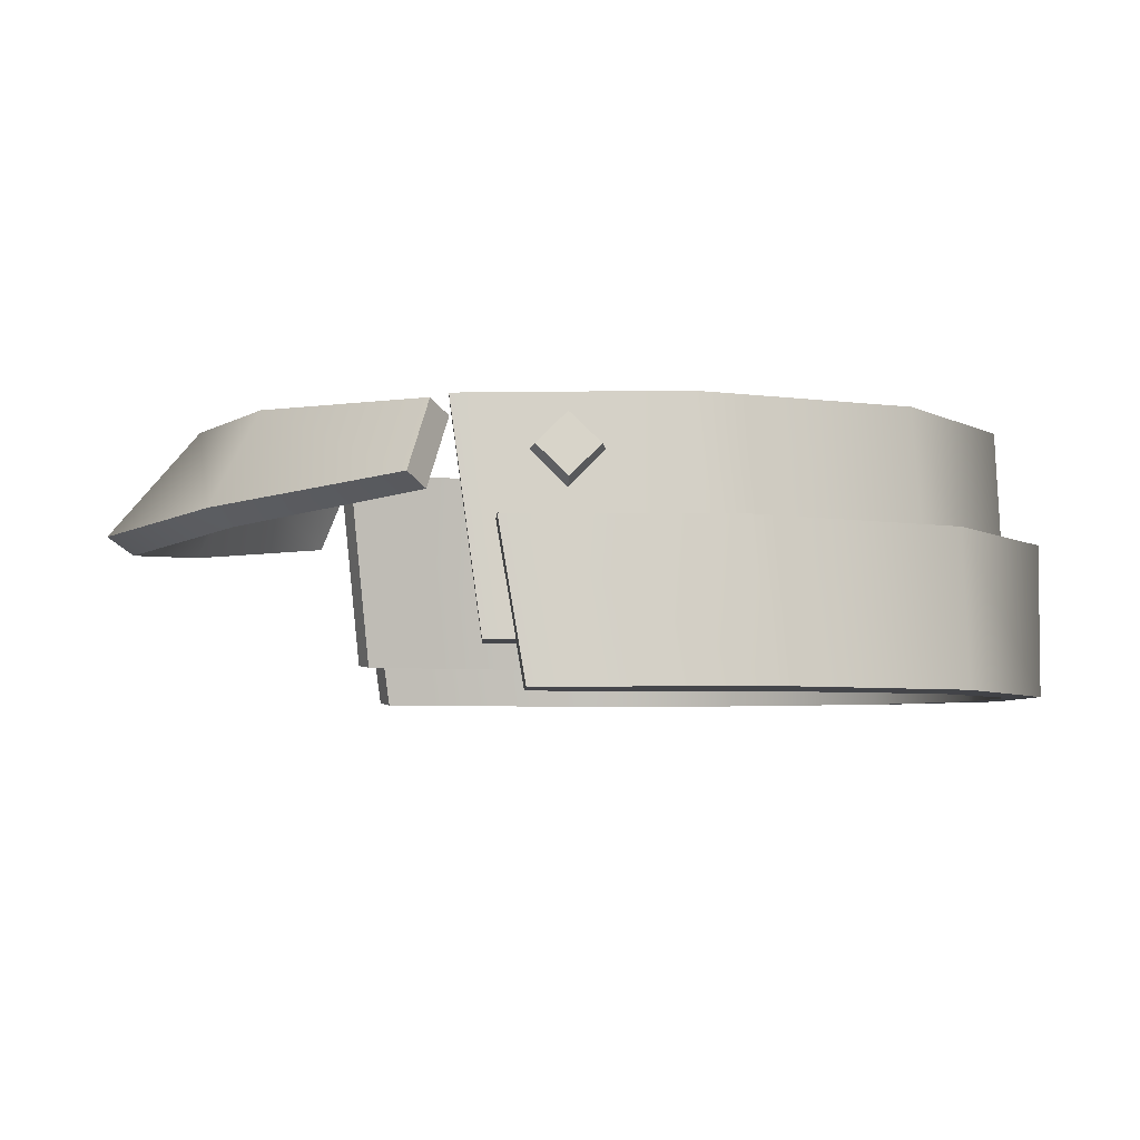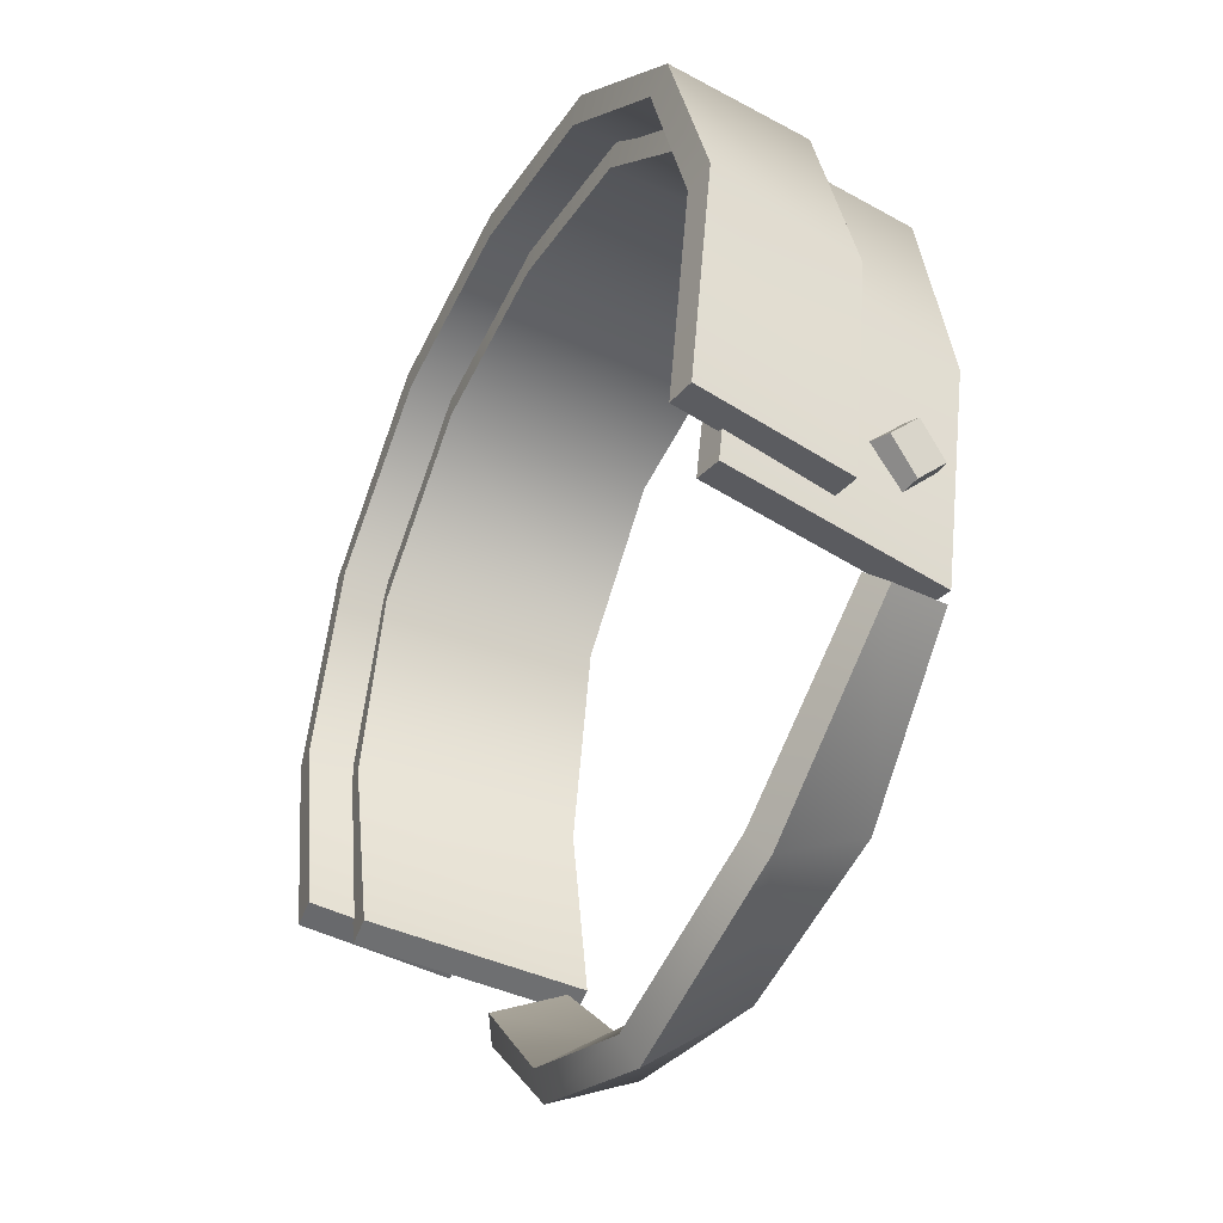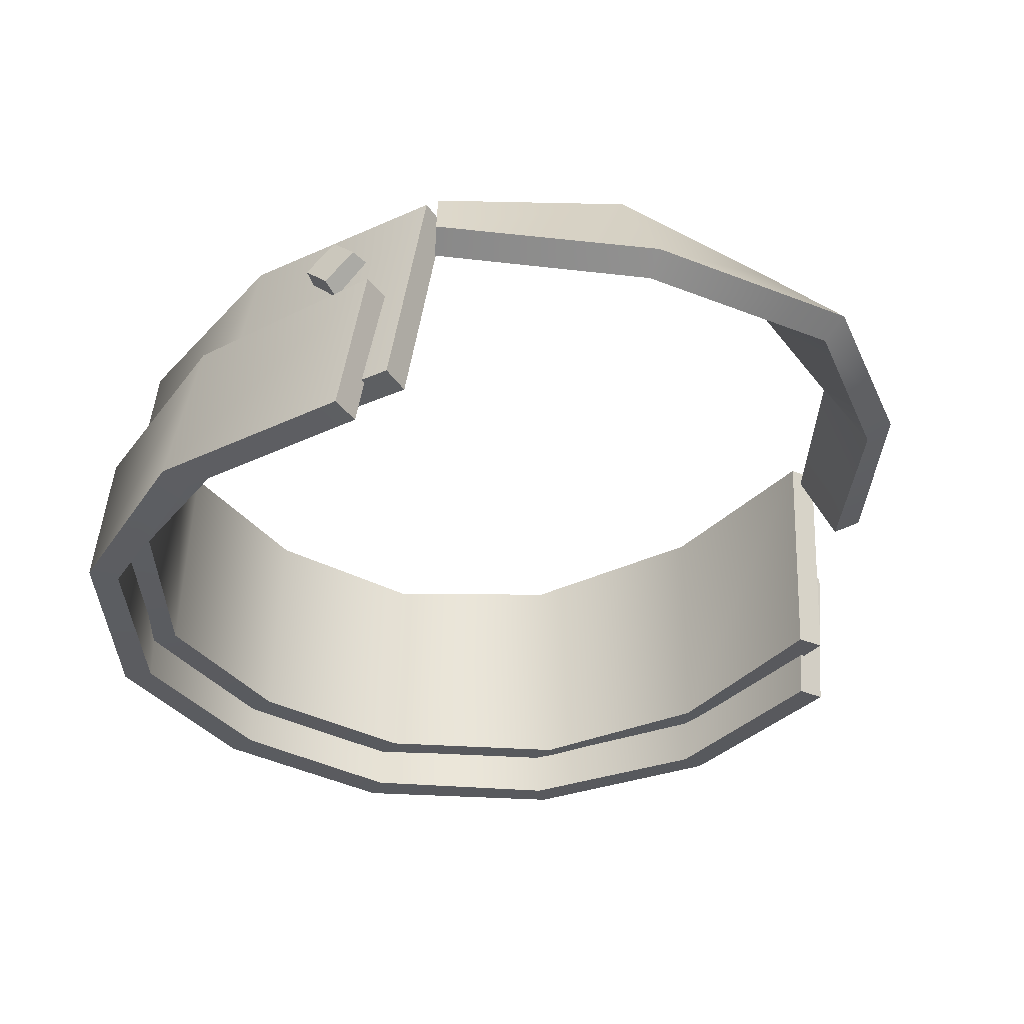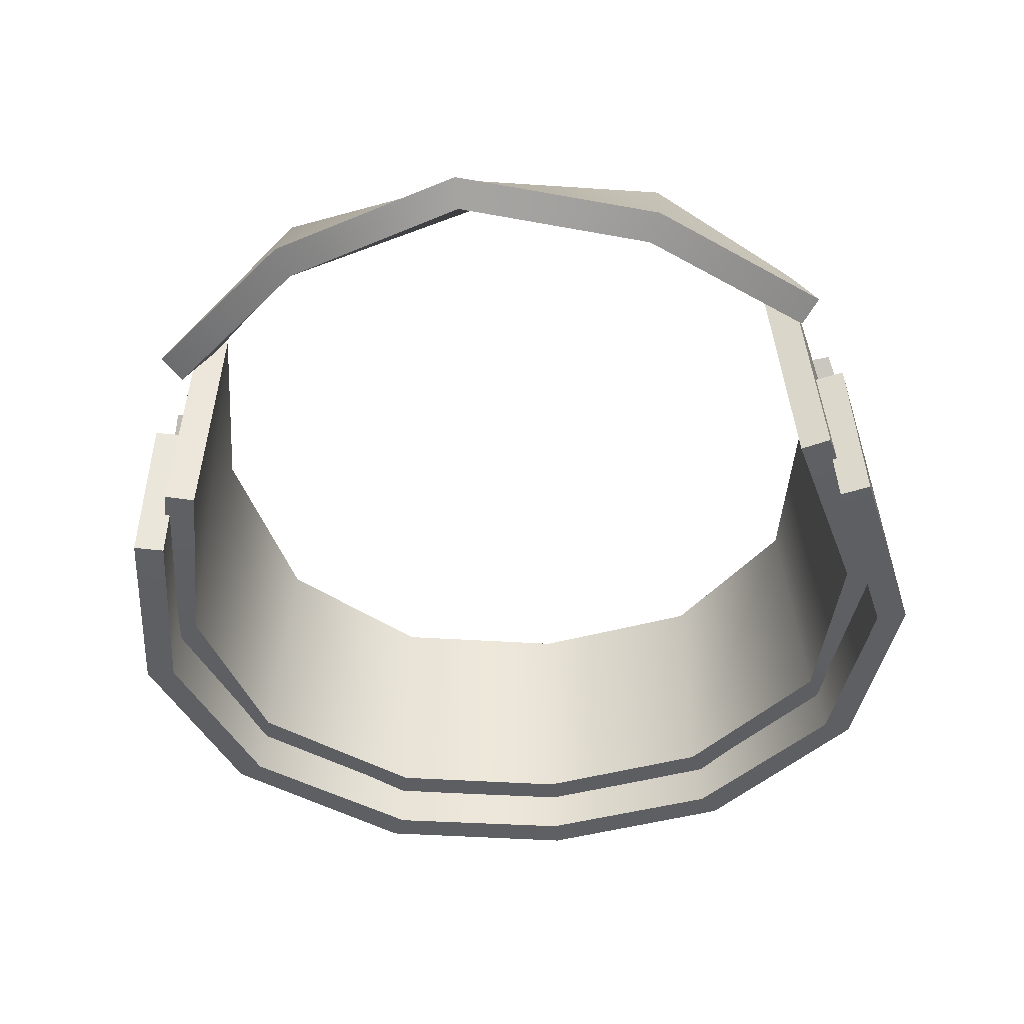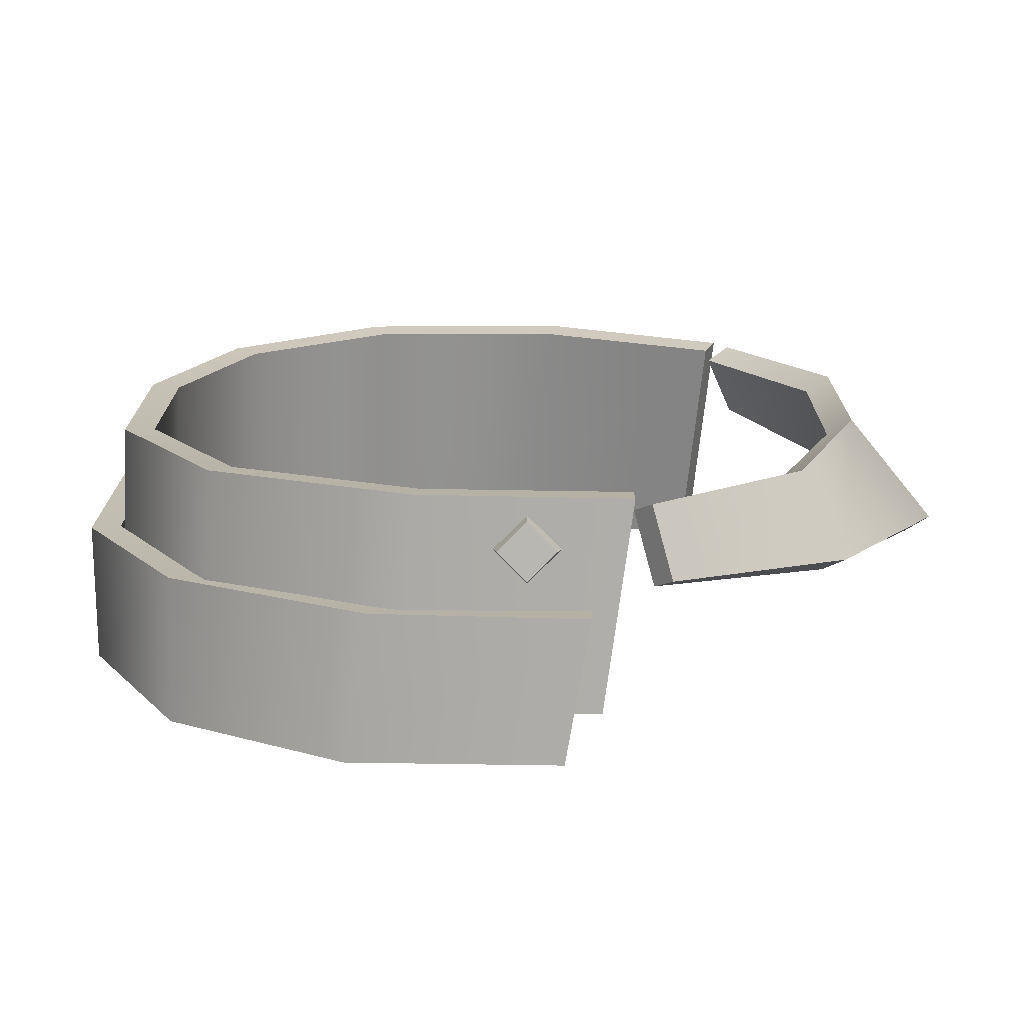
<metadata>
{"format":"obj","ext":"obj","renderer":"f3d","projection":"perspective","resolution":1024,"background":"white","views":[{"elev":-4.2,"azim":76.5,"up":"+Z"},{"elev":-41.5,"azim":-116.7,"up":"+Y"},{"elev":-34.6,"azim":-47.0,"up":"+Z"},{"elev":-42.8,"azim":7.0,"up":"+Z"},{"elev":17.7,"azim":-78.5,"up":"+Z"}]}
</metadata>
<code>
g samurai.002
v -0.003113 -0.005734 0.009684
v -0.005676 -0.004018 0.008565
v -0.005261 -0.003622 0.009646
v -0.003149 -0.006489 0.00824
v 0 -0.00634 0.009724
v 0 -0.007751 0.008059
v 0.003149 -0.006489 0.00824
v 0.003113 -0.005734 0.009684
v 0.005676 -0.004018 0.008565
v 0.005261 -0.003622 0.009646
v -0.005262 -0.003358 0.009719
v -0.005627 -0.002952 0.00628
v -0.006357 0.0004215 0.006292
v -0.0059 -6.778e-06 0.009772
v -0.005574 0.00364 0.006288
v -0.005214 0.003502 0.00975
v -0.00305 0.005921 0.006267
v -0.003015 0.005744 0.0097
v 0 0.006548 0.006261
v 0 0.006362 0.009694
v -0.005433 -0.001712 0.009459
v -0.005428 -0.002281 0.008907
v -0.005842 -0.002263 0.008978
v -0.005846 -0.001787 0.00944
v -0.005428 -0.002281 0.008907
v -0.005625 -0.001747 0.008354
v -0.006006 -0.001817 0.008516
v -0.005842 -0.002263 0.008978
v -0.005842 -0.002263 0.008978
v -0.006006 -0.001817 0.008516
v -0.006011 -0.001341 0.008978
v -0.005846 -0.001787 0.00944
v -0.005625 -0.001747 0.008354
v -0.00563 -0.001178 0.008907
v -0.006011 -0.001341 0.008978
v -0.006006 -0.001817 0.008516
v -0.00563 -0.001178 0.008907
v -0.005433 -0.001712 0.009459
v -0.005846 -0.001787 0.00944
v -0.006011 -0.001341 0.008978
v -0.005997 -0.002821 0.007983
v -0.006206 -0.00246 0.005613
v -0.006811 0.0009272 0.005629
v -0.00649 0.0005925 0.008003
v -0.005771 0.004136 0.005617
v -0.005484 0.004155 0.007988
v -0.003157 0.006404 0.00558
v -0.00316 0.006399 0.007945
v 0 0.007028 0.005571
v 0 0.00702 0.007936
v 0.005262 -0.003358 0.009719
v 0.006357 0.0004215 0.006292
v 0.005627 -0.002952 0.00628
v 0.0059 -6.778e-06 0.009772
v 0.005574 0.00364 0.006288
v 0.005214 0.003502 0.00975
v 0.00305 0.005921 0.006267
v 0.003015 0.005744 0.0097
v 0 0.006548 0.006261
v 0 0.006362 0.009694
v 0.005433 -0.001712 0.009459
v 0.005846 -0.001787 0.00944
v 0.005842 -0.002263 0.008978
v 0.005428 -0.002281 0.008907
v 0.005428 -0.002281 0.008907
v 0.005842 -0.002263 0.008978
v 0.006006 -0.001817 0.008516
v 0.005625 -0.001747 0.008354
v 0.005842 -0.002263 0.008978
v 0.005846 -0.001787 0.00944
v 0.006011 -0.001341 0.008978
v 0.006006 -0.001817 0.008516
v 0.005625 -0.001747 0.008354
v 0.006006 -0.001817 0.008516
v 0.006011 -0.001341 0.008978
v 0.00563 -0.001178 0.008907
v 0.00563 -0.001178 0.008907
v 0.006011 -0.001341 0.008978
v 0.005846 -0.001787 0.00944
v 0.005433 -0.001712 0.009459
v 0.005997 -0.002821 0.007983
v 0.006811 0.0009272 0.005629
v 0.006206 -0.00246 0.005613
v 0.00649 0.0005925 0.008003
v 0.005771 0.004136 0.005617
v 0.005484 0.004155 0.007988
v 0.003157 0.006404 0.00558
v 0.00316 0.006399 0.007945
v 0 0.007028 0.005571
v 0 0.00702 0.007936
v -0.002884 -0.005363 0.009439
v -0.004948 -0.003293 0.009439
v -0.005363 -0.003688 0.008358
v -0.002951 -0.006108 0.007984
v 0 -0.00593 0.009439
v 0 -0.007341 0.007773
v 0.002951 -0.006108 0.007984
v 0.002884 -0.005363 0.009439
v 0.005363 -0.003688 0.008358
v 0.004948 -0.003293 0.009439
v -0.004774 -0.003257 0.009673
v -0.00586 0.0004122 0.006234
v -0.005139 -0.00285 0.006234
v -0.005404 -1.041e-06 0.009716
v -0.005139 0.003398 0.006234
v -0.00478 0.003259 0.009697
v -0.002821 0.005478 0.006234
v -0.002783 0.005302 0.009668
v 0 0.006048 0.006234
v 0 0.005862 0.009667
v -0.005518 -0.001727 0.008967
v -0.005636 -0.001749 0.008988
v -0.005636 -0.001811 0.008928
v -0.005518 -0.001789 0.008907
v -0.005518 -0.001789 0.008907
v -0.005636 -0.001811 0.008928
v -0.005657 -0.001753 0.008868
v -0.005539 -0.001731 0.008847
v -0.005636 -0.001811 0.008928
v -0.005636 -0.001749 0.008988
v -0.005658 -0.001691 0.008928
v -0.005657 -0.001753 0.008868
v -0.005539 -0.001731 0.008847
v -0.005657 -0.001753 0.008868
v -0.005658 -0.001691 0.008928
v -0.00554 -0.001669 0.008907
v -0.00554 -0.001669 0.008907
v -0.005658 -0.001691 0.008928
v -0.005636 -0.001749 0.008988
v -0.005518 -0.001727 0.008967
v -0.005505 -0.00274 0.00794
v -0.006316 0.0008869 0.00557
v -0.005714 -0.002378 0.00557
v -0.005994 0.0005697 0.007946
v -0.005347 0.003875 0.00557
v -0.005066 0.003885 0.007942
v -0.002933 0.005957 0.00557
v -0.002935 0.005952 0.007934
v 0 0.006528 0.00557
v 0 0.00652 0.007934
v 0.004774 -0.003257 0.009673
v 0.005139 -0.00285 0.006234
v 0.00586 0.0004122 0.006234
v 0.005404 -1.041e-06 0.009716
v 0.005139 0.003398 0.006234
v 0.00478 0.003259 0.009697
v 0.002821 0.005478 0.006234
v 0.002783 0.005302 0.009668
v 0 0.006048 0.006234
v 0 0.005862 0.009667
v 0.005518 -0.001727 0.008967
v 0.005518 -0.001789 0.008907
v 0.005636 -0.001811 0.008928
v 0.005636 -0.001749 0.008988
v 0.005518 -0.001789 0.008907
v 0.005539 -0.001731 0.008847
v 0.005657 -0.001753 0.008868
v 0.005636 -0.001811 0.008928
v 0.005636 -0.001811 0.008928
v 0.005657 -0.001753 0.008868
v 0.005658 -0.001691 0.008928
v 0.005636 -0.001749 0.008988
v 0.005539 -0.001731 0.008847
v 0.00554 -0.001669 0.008907
v 0.005658 -0.001691 0.008928
v 0.005657 -0.001753 0.008868
v 0.00554 -0.001669 0.008907
v 0.005518 -0.001727 0.008967
v 0.005636 -0.001749 0.008988
v 0.005658 -0.001691 0.008928
v 0.005505 -0.00274 0.00794
v 0.005714 -0.002378 0.00557
v 0.006316 0.0008869 0.00557
v 0.005994 0.0005697 0.007946
v 0.005347 0.003875 0.00557
v 0.005066 0.003885 0.007942
v 0.002933 0.005957 0.00557
v 0.002935 0.005952 0.007934
v 0 0.006528 0.00557
v 0 0.00652 0.007934
v -0.005261 -0.003622 0.009646
v -0.004948 -0.003293 0.009439
v -0.002884 -0.005363 0.009439
v -0.003113 -0.005734 0.009684
v 0 -0.00593 0.009439
v 0 -0.00634 0.009724
v 0.002884 -0.005363 0.009439
v 0.003113 -0.005734 0.009684
v 0.004948 -0.003293 0.009439
v 0.005261 -0.003622 0.009646
v -0.003149 -0.006489 0.00824
v -0.005363 -0.003688 0.008358
v -0.005676 -0.004018 0.008565
v -0.002951 -0.006108 0.007984
v 0 -0.007751 0.008059
v 0 -0.007341 0.007773
v 0.003149 -0.006489 0.00824
v 0.002951 -0.006108 0.007984
v 0.005676 -0.004018 0.008565
v 0.005363 -0.003688 0.008358
v -0.005676 -0.004018 0.008565
v -0.005363 -0.003688 0.008358
v -0.004948 -0.003293 0.009439
v -0.005261 -0.003622 0.009646
v -0.0059 -6.778e-06 0.009772
v -0.004774 -0.003257 0.009673
v -0.005262 -0.003358 0.009719
v -0.005404 -1.041e-06 0.009716
v -0.005214 0.003502 0.00975
v -0.00478 0.003259 0.009697
v -0.003015 0.005744 0.0097
v -0.002783 0.005302 0.009668
v 0 0.006362 0.009694
v 0 0.005862 0.009667
v 0.003015 0.005744 0.0097
v 0.002783 0.005302 0.009668
v 0.005214 0.003502 0.00975
v 0.00478 0.003259 0.009697
v 0.0059 -6.778e-06 0.009772
v 0.005404 -1.041e-06 0.009716
v 0.005262 -0.003358 0.009719
v 0.004774 -0.003257 0.009673
v -0.005627 -0.002952 0.00628
v -0.005139 -0.00285 0.006234
v -0.00586 0.0004122 0.006234
v -0.006357 0.0004215 0.006292
v -0.005139 0.003398 0.006234
v -0.005574 0.00364 0.006288
v -0.002821 0.005478 0.006234
v -0.00305 0.005921 0.006267
v 0 0.006048 0.006234
v 0 0.006548 0.006261
v 0.002821 0.005478 0.006234
v 0.00305 0.005921 0.006267
v 0.005139 0.003398 0.006234
v 0.005574 0.00364 0.006288
v 0.00586 0.0004122 0.006234
v 0.006357 0.0004215 0.006292
v 0.005139 -0.00285 0.006234
v 0.005627 -0.002952 0.00628
v -0.005262 -0.003358 0.009719
v -0.004774 -0.003257 0.009673
v -0.005139 -0.00285 0.006234
v -0.005627 -0.002952 0.00628
v -0.00649 0.0005925 0.008003
v -0.005505 -0.00274 0.00794
v -0.005997 -0.002821 0.007983
v -0.005994 0.0005697 0.007946
v -0.005484 0.004155 0.007988
v -0.005066 0.003885 0.007942
v -0.00316 0.006399 0.007945
v -0.002935 0.005952 0.007934
v 0 0.00702 0.007936
v 0 0.00652 0.007934
v 0.00316 0.006399 0.007945
v 0.002935 0.005952 0.007934
v 0.005484 0.004155 0.007988
v 0.005066 0.003885 0.007942
v 0.00649 0.0005925 0.008003
v 0.005994 0.0005697 0.007946
v 0.005997 -0.002821 0.007983
v 0.005505 -0.00274 0.00794
v -0.006206 -0.00246 0.005613
v -0.005714 -0.002378 0.00557
v -0.006316 0.0008869 0.00557
v -0.006811 0.0009272 0.005629
v -0.005347 0.003875 0.00557
v -0.005771 0.004136 0.005617
v -0.002933 0.005957 0.00557
v -0.003157 0.006404 0.00558
v 0 0.006528 0.00557
v 0 0.007028 0.005571
v 0.002933 0.005957 0.00557
v 0.003157 0.006404 0.00558
v 0.005347 0.003875 0.00557
v 0.005771 0.004136 0.005617
v 0.006316 0.0008869 0.00557
v 0.006811 0.0009272 0.005629
v 0.005714 -0.002378 0.00557
v 0.006206 -0.00246 0.005613
v -0.005997 -0.002821 0.007983
v -0.005505 -0.00274 0.00794
v -0.005714 -0.002378 0.00557
v -0.006206 -0.00246 0.005613
v 0.005261 -0.003622 0.009646
v 0.004948 -0.003293 0.009439
v 0.005363 -0.003688 0.008358
v 0.005676 -0.004018 0.008565
v 0.005627 -0.002952 0.00628
v 0.005139 -0.00285 0.006234
v 0.004774 -0.003257 0.009673
v 0.005262 -0.003358 0.009719
v 0.006206 -0.00246 0.005613
v 0.005714 -0.002378 0.00557
v 0.005505 -0.00274 0.00794
v 0.005997 -0.002821 0.007983
v -0.005433 -0.001712 0.009459
v -0.005518 -0.001727 0.008967
v -0.005518 -0.001789 0.008907
v -0.005428 -0.002281 0.008907
v -0.00563 -0.001178 0.008907
v -0.005539 -0.001731 0.008847
v -0.00554 -0.001669 0.008907
v -0.005625 -0.001747 0.008354
v 0.005428 -0.002281 0.008907
v 0.005518 -0.001789 0.008907
v 0.005518 -0.001727 0.008967
v 0.005433 -0.001712 0.009459
v 0.005625 -0.001747 0.008354
v 0.00554 -0.001669 0.008907
v 0.005539 -0.001731 0.008847
v 0.00563 -0.001178 0.008907
g samurai.002_0
f 3 2 1
f 2 4 1
f 1 4 5
f 4 6 5
f 6 7 5
f 7 8 5
f 7 9 8
f 9 10 8
f 13 12 11
f 14 13 11
f 15 13 14
f 16 15 14
f 17 15 16
f 18 17 16
f 19 17 18
f 20 19 18
f 23 22 21
f 24 23 21
f 27 26 25
f 28 27 25
f 31 30 29
f 32 31 29
f 35 34 33
f 36 35 33
f 39 38 37
f 40 39 37
f 43 42 41
f 44 43 41
f 45 43 44
f 46 45 44
f 47 45 46
f 48 47 46
f 49 47 48
f 50 49 48
f 53 52 51
f 52 54 51
f 52 55 54
f 55 56 54
f 55 57 56
f 57 58 56
f 57 59 58
f 59 60 58
f 63 62 61
f 64 63 61
f 67 66 65
f 68 67 65
f 71 70 69
f 72 71 69
f 75 74 73
f 76 75 73
f 79 78 77
f 80 79 77
f 83 82 81
f 82 84 81
f 82 85 84
f 85 86 84
f 85 87 86
f 87 88 86
f 87 89 88
f 89 90 88
f 93 92 91
f 94 93 91
f 94 91 95
f 96 94 95
f 97 96 95
f 98 97 95
f 99 97 98
f 100 99 98
f 103 102 101
f 102 104 101
f 102 105 104
f 105 106 104
f 105 107 106
f 107 108 106
f 107 109 108
f 109 110 108
f 113 112 111
f 114 113 111
f 117 116 115
f 118 117 115
f 121 120 119
f 122 121 119
f 125 124 123
f 126 125 123
f 129 128 127
f 130 129 127
f 133 132 131
f 132 134 131
f 132 135 134
f 135 136 134
f 135 137 136
f 137 138 136
f 137 139 138
f 139 140 138
f 143 142 141
f 144 143 141
f 145 143 144
f 146 145 144
f 147 145 146
f 148 147 146
f 149 147 148
f 150 149 148
f 153 152 151
f 154 153 151
f 157 156 155
f 158 157 155
f 161 160 159
f 162 161 159
f 165 164 163
f 166 165 163
f 169 168 167
f 170 169 167
f 173 172 171
f 174 173 171
f 175 173 174
f 176 175 174
f 177 175 176
f 178 177 176
f 179 177 178
f 180 179 178
f 183 182 181
f 184 183 181
f 185 183 184
f 186 185 184
f 187 185 186
f 188 187 186
f 189 187 188
f 190 189 188
f 193 192 191
f 192 194 191
f 191 194 195
f 194 196 195
f 195 196 197
f 196 198 197
f 197 198 199
f 198 200 199
f 203 202 201
f 204 203 201
f 207 206 205
f 206 208 205
f 205 208 209
f 208 210 209
f 209 210 211
f 210 212 211
f 211 212 213
f 212 214 213
f 213 214 215
f 214 216 215
f 215 216 217
f 216 218 217
f 217 218 219
f 218 220 219
f 219 220 221
f 220 222 221
f 225 224 223
f 226 225 223
f 227 225 226
f 228 227 226
f 229 227 228
f 230 229 228
f 231 229 230
f 232 231 230
f 233 231 232
f 234 233 232
f 235 233 234
f 236 235 234
f 237 235 236
f 238 237 236
f 239 237 238
f 240 239 238
f 243 242 241
f 244 243 241
f 247 246 245
f 246 248 245
f 245 248 249
f 248 250 249
f 249 250 251
f 250 252 251
f 251 252 253
f 252 254 253
f 253 254 255
f 254 256 255
f 255 256 257
f 256 258 257
f 257 258 259
f 258 260 259
f 259 260 261
f 260 262 261
f 265 264 263
f 266 265 263
f 267 265 266
f 268 267 266
f 269 267 268
f 270 269 268
f 271 269 270
f 272 271 270
f 273 271 272
f 274 273 272
f 275 273 274
f 276 275 274
f 277 275 276
f 278 277 276
f 279 277 278
f 280 279 278
f 283 282 281
f 284 283 281
f 287 286 285
f 288 287 285
f 291 290 289
f 292 291 289
f 295 294 293
f 296 295 293
f 299 298 297
f 300 299 297
f 297 298 301
f 302 299 300
f 298 303 301
f 304 302 300
f 301 303 304
f 303 302 304
f 307 306 305
f 308 307 305
f 305 306 309
f 310 307 308
f 306 311 309
f 312 310 308
f 309 311 312
f 311 310 312

</code>
